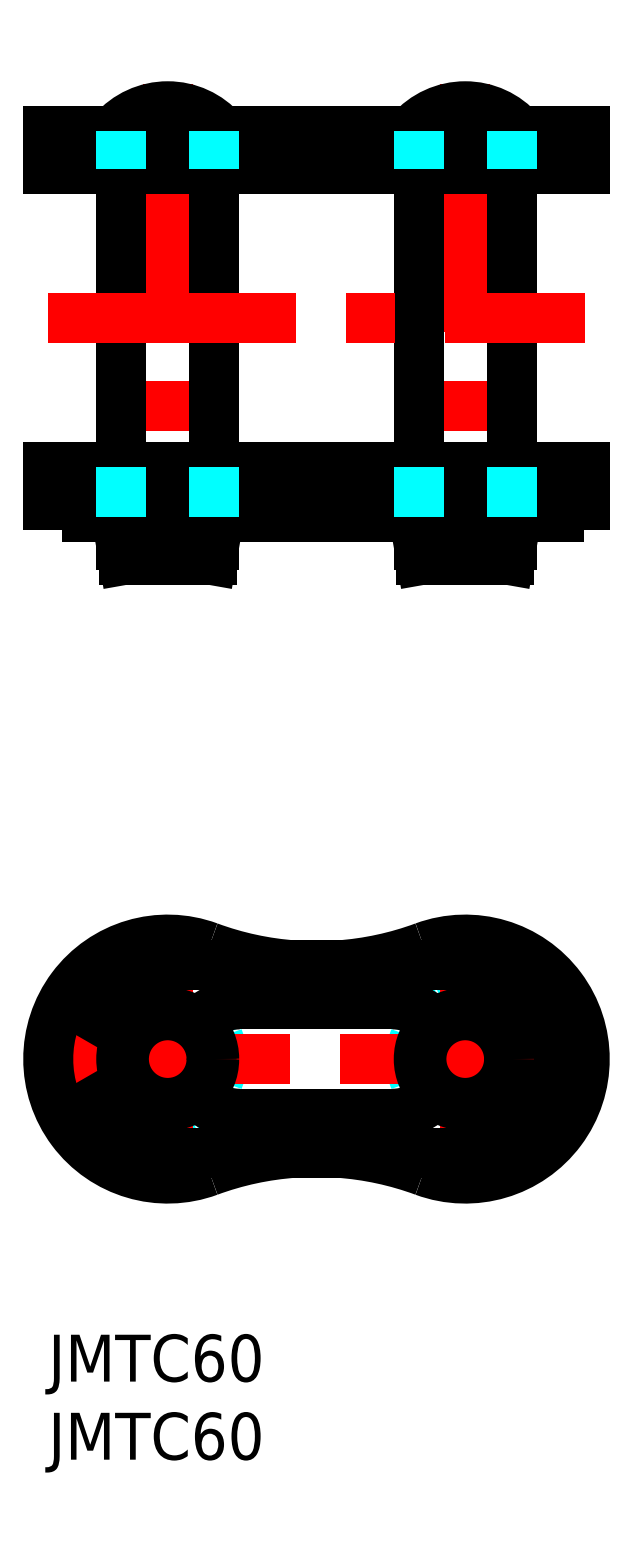
<metadata>
{"format":"dxf","ext":"dxf","renderer":"ezdxf+matplotlib","layout":"modelspace","background":"white","min_lineweight":24,"dpi":150}
</metadata>
<code>
0
SECTION
2
ENTITIES
0
INSERT
8
MSM_CONTINUOUS
2
*U9
10
0
20
0
30
0
0
INSERT
8
MSM_CONTINUOUS
2
*U10
10
0
20
0
30
0
0
CIRCLE
8
MSM_DASHED
10
26.7
20
17.65
30
0
40
3.5
0
CIRCLE
8
MSM_DASHED
10
7.65
20
17.65
30
0
40
3.5
0
ARC
8
MSM_DASHED
10
17.17
20
-8.184
30
0
40
19.88
50
85.94
51
94.06
0
ARC
8
MSM_DASHED
10
17.17
20
43.48
30
0
40
19.88
50
265.9
51
274.1
0
LINE
8
MSM_CENTER
10
18.67
20
17.65
30
0
11
34.73
21
17.65
31
0
0
LINE
8
MSM_CENTER
10
26.7
20
9.617
30
0
11
26.7
21
25.68
31
0
0
LINE
8
MSM_CENTER
10
-0.3825
20
17.65
30
0
11
15.68
21
17.65
31
0
0
LINE
8
MSM_CENTER
10
7.65
20
9.617
30
0
11
7.65
21
25.68
31
0
0
ARC
8
MSM_CONTINUOUS
10
17.17
20
43.48
30
0
40
19.88
50
249.8
51
265.9
0
ARC
8
MSM_CONTINUOUS
10
7.65
20
17.65
30
0
40
7.65
50
69.76
51
290.2
0
ARC
8
MSM_CONTINUOUS
10
17.18
20
-8.184
30
0
40
19.88
50
94.06
51
110.2
0
ARC
8
MSM_CONTINUOUS
10
17.17
20
-8.184
30
0
40
19.88
50
69.76
51
85.94
0
ARC
8
MSM_CONTINUOUS
10
26.7
20
17.65
30
0
40
7.65
50
249.8
51
110.2
0
ARC
8
MSM_CONTINUOUS
10
17.17
20
43.48
30
0
40
19.88
50
274.1
51
290.2
0
ARC
8
MSM_CONTINUOUS
10
7.65
20
17.65
30
0
40
6
50
210
51
270
0
LINE
8
MSM_CONTINUOUS
10
7.65
20
11.65
30
0
11
26.7
21
11.65
31
0
0
ARC
8
MSM_CONTINUOUS
10
26.7
20
17.65
30
0
40
6
50
270
51
90
0
LINE
8
MSM_CONTINUOUS
10
26.7
20
23.65
30
0
11
7.65
21
23.65
31
0
0
ARC
8
MSM_CONTINUOUS
10
7.65
20
17.65
30
0
40
6
50
90
51
150
0
LINE
8
MSM_CONTINUOUS
10
2.454
20
20.65
30
0
11
5.074
21
19.14
31
0
0
ARC
8
MSM_CONTINUOUS
10
12.23
20
17.65
30
0
40
3.5
50
90
51
139.5
0
LINE
8
MSM_CONTINUOUS
10
12.23
20
21.15
30
0
11
22.07
21
21.15
31
0
0
ARC
8
MSM_CONTINUOUS
10
22.07
20
17.65
30
0
40
3.5
50
39.98
51
90
0
LINE
8
MSM_CONTINUOUS
10
5.074
20
16.16
30
0
11
2.454
21
14.65
31
0
0
LINE
8
MSM_CONTINUOUS
10
22.07
20
14.15
30
0
11
12.23
21
14.15
31
0
0
ARC
8
MSM_CONTINUOUS
10
12.23
20
17.65
30
0
40
3.5
50
220.5
51
270
0
ARC
8
MSM_CONTINUOUS
10
22.07
20
17.65
30
0
40
3.5
50
270
51
320
0
CIRCLE
8
MSM_CONTINUOUS
10
26.7
20
17.65
30
0
40
2.975
0
CIRCLE
8
MSM_CONTINUOUS
10
26.7
20
17.65
30
0
40
2.807
0
CIRCLE
8
MSM_CONTINUOUS
10
7.65
20
17.65
30
0
40
2.975
0
CIRCLE
8
MSM_CONTINUOUS
10
7.65
20
17.65
30
0
40
2.807
0
LINE
8
MSM_CENTER
10
7.65
20
80.11
30
0
11
7.65
21
48.16
31
0
0
LINE
8
MSM_CENTER
10
26.7
20
80.11
30
0
11
26.7
21
48.16
31
0
0
LINE
8
MSM_CONTINUOUS
10
10.63
20
55.56
30
0
11
10.63
21
74.66
31
0
0
LINE
8
MSM_CONTINUOUS
10
4.675
20
74.66
30
0
11
4.675
21
55.56
31
0
0
LINE
8
MSM_CONTINUOUS
10
29.67
20
55.56
30
0
11
29.67
21
74.66
31
0
0
LINE
8
MSM_CONTINUOUS
10
23.73
20
74.66
30
0
11
23.73
21
55.56
31
0
0
LINE
8
MSM_CONTINUOUS
10
4.843
20
49.61
30
0
11
10.46
21
49.61
31
0
0
LINE
8
MSM_CONTINUOUS
10
10.46
20
49.61
30
0
11
10.63
21
50.56
31
0
0
LINE
8
MSM_CONTINUOUS
10
4.675
20
50.56
30
0
11
4.843
21
49.61
31
0
0
LINE
8
MSM_CONTINUOUS
10
23.89
20
49.61
30
0
11
29.51
21
49.61
31
0
0
LINE
8
MSM_CONTINUOUS
10
29.51
20
49.61
30
0
11
29.67
21
50.56
31
0
0
LINE
8
MSM_CONTINUOUS
10
23.73
20
50.56
30
0
11
23.89
21
49.61
31
0
0
LINE
8
MSM_CONTINUOUS
10
4.675
20
50.56
30
0
11
10.63
21
50.56
31
0
0
LINE
8
MSM_CONTINUOUS
10
10.63
20
50.56
30
0
11
10.63
21
52.36
31
0
0
LINE
8
MSM_CONTINUOUS
10
4.675
20
52.36
30
0
11
4.675
21
50.56
31
0
0
LINE
8
MSM_CONTINUOUS
10
23.73
20
50.56
30
0
11
29.67
21
50.56
31
0
0
LINE
8
MSM_CONTINUOUS
10
29.67
20
50.56
30
0
11
29.67
21
52.36
31
0
0
LINE
8
MSM_CONTINUOUS
10
23.73
20
52.36
30
0
11
23.73
21
50.56
31
0
0
ARC
8
MSM_CONTINUOUS
10
7.65
20
74.03
30
0
40
4.628
50
40.87
51
139.1
0
ARC
8
MSM_CONTINUOUS
10
26.7
20
74.03
30
0
40
4.628
50
40.87
51
139.1
0
LINE
8
MSM_CONTINUOUS
10
2.454
20
52.36
30
0
11
2.454
21
53.16
31
0
0
LINE
8
MSM_CONTINUOUS
10
32.7
20
52.36
30
0
11
32.7
21
53.16
31
0
0
LINE
8
MSM_CONTINUOUS
10
32.7
20
52.36
30
0
11
2.454
21
52.36
31
0
0
LINE
8
MSM_CONTINUOUS
10
-3.6e-15
20
77.06
30
0
11
-3.6e-15
21
74.66
31
0
0
LINE
8
MSM_CONTINUOUS
10
34.35
20
74.66
30
0
11
34.35
21
77.06
31
0
0
LINE
8
MSM_CONTINUOUS
10
34.35
20
74.66
30
0
11
-3.6e-15
21
74.66
31
0
0
LINE
8
MSM_CONTINUOUS
10
34.35
20
77.06
30
0
11
-3.6e-15
21
77.06
31
0
0
LINE
8
MSM_CONTINUOUS
10
34.35
20
53.16
30
0
11
-3.6e-15
21
53.16
31
0
0
LINE
8
MSM_CONTINUOUS
10
-3.6e-15
20
55.56
30
0
11
-3.6e-15
21
53.16
31
0
0
LINE
8
MSM_CONTINUOUS
10
34.35
20
53.16
30
0
11
34.35
21
55.56
31
0
0
LINE
8
MSM_CONTINUOUS
10
34.35
20
55.56
30
0
11
-3.6e-15
21
55.56
31
0
0
LINE
8
MSM_DASHED
10
4.675
20
74.66
30
0
11
4.675
21
77.06
31
0
0
LINE
8
MSM_DASHED
10
10.63
20
74.66
30
0
11
10.63
21
77.06
31
0
0
LINE
8
MSM_DASHED
10
23.73
20
74.66
30
0
11
23.73
21
77.06
31
0
0
LINE
8
MSM_DASHED
10
29.67
20
74.66
30
0
11
29.67
21
77.06
31
0
0
LINE
8
MSM_DASHED
10
29.67
20
52.36
30
0
11
29.67
21
55.56
31
0
0
LINE
8
MSM_DASHED
10
23.73
20
52.36
30
0
11
23.73
21
55.56
31
0
0
LINE
8
MSM_DASHED
10
10.63
20
52.36
30
0
11
10.63
21
55.56
31
0
0
LINE
8
MSM_DASHED
10
4.675
20
52.36
30
0
11
4.675
21
55.56
31
0
0
LINE
8
MSM_CENTER
10
-7.1e-15
20
65.11
30
0
11
34.35
21
65.11
31
0
0
ENDSEC
0
EOF

</code>
